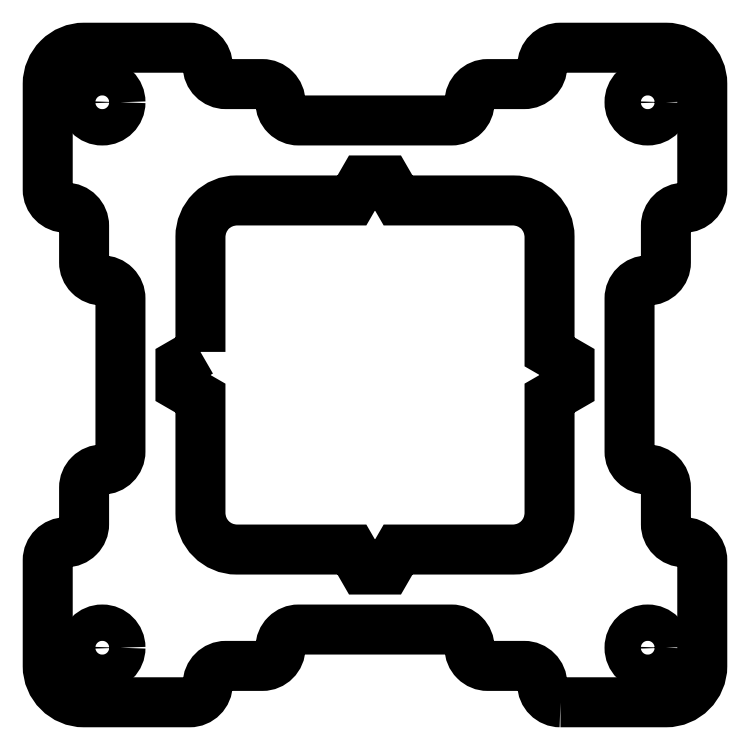
<metadata>
{"format":"dxf","ext":"dxf","renderer":"ezdxf+matplotlib","layout":"modelspace","background":"white","min_lineweight":24,"dpi":150}
</metadata>
<code>
0
SECTION
2
ENTITIES
0
LWPOLYLINE
8
0
90
56
70
1
43
0
10
25.5
20
-45
42
-0.4142
10
23
20
-42.5
42
0.4142
10
20.5
20
-40
10
15.5
20
-40
42
-0.4142
10
13
20
-37.5
42
0.4142
10
10.5
20
-35
10
-10.5
20
-35
42
0.4142
10
-13
20
-37.5
42
-0.4142
10
-15.5
20
-40
10
-20.5
20
-40
42
0.4142
10
-23
20
-42.5
42
-0.4142
10
-25.5
20
-45
10
-40
20
-45
42
-0.4142
10
-45
20
-40
10
-45
20
-25.5
42
-0.4142
10
-42.5
20
-23
42
0.4142
10
-40
20
-20.5
10
-40
20
-15.5
42
-0.4142
10
-37.5
20
-13
42
0.4142
10
-35
20
-10.5
10
-35
20
10.5
42
0.4142
10
-37.5
20
13
42
-0.4142
10
-40
20
15.5
10
-40
20
20.5
42
0.4142
10
-42.5
20
23
42
-0.4142
10
-45
20
25.5
10
-45
20
40
42
-0.4142
10
-40
20
45
10
-25.5
20
45
42
-0.4142
10
-23
20
42.5
42
0.4142
10
-20.5
20
40
10
-15.5
20
40
42
-0.4142
10
-13
20
37.5
42
0.4142
10
-10.5
20
35
10
10.5
20
35
42
0.4142
10
13
20
37.5
42
-0.4142
10
15.5
20
40
10
20.5
20
40
42
0.4142
10
23
20
42.5
42
-0.4142
10
25.5
20
45
10
40
20
45
42
-0.4142
10
45
20
40
10
45
20
25.5
42
-0.4142
10
42.5
20
23
42
0.4142
10
40
20
20.5
10
40
20
15.5
42
-0.4142
10
37.5
20
13
42
0.4142
10
35
20
10.5
10
35
20
-10.5
42
0.4142
10
37.5
20
-13
42
-0.4142
10
40
20
-15.5
10
40
20
-20.5
42
0.4142
10
42.5
20
-23
42
-0.4142
10
45
20
-25.5
10
45
20
-40
42
-0.4142
10
40
20
-45
0
CIRCLE
8
0
10
37.5
20
37.5
30
0
40
2.5
0
CIRCLE
8
0
10
37.5
20
-37.5
30
0
40
2.5
0
CIRCLE
8
0
10
-37.5
20
37.5
30
0
40
2.5
0
CIRCLE
8
0
10
-37.5
20
-37.5
30
0
40
2.5
0
LWPOLYLINE
8
0
90
24
70
1
43
0
10
-24
20
3.175
10
-26.75
20
1.587
10
-26.75
20
-1.588
10
-24
20
-3.176
10
-24
20
-19
42
0.4142
10
-19
20
-24
10
-3.175
20
-24
10
-1.587
20
-26.75
10
1.588
20
-26.75
10
3.176
20
-24
10
19
20
-24
42
0.4142
10
24
20
-19
10
24
20
-3.175
10
26.75
20
-1.587
10
26.75
20
1.588
10
24
20
3.176
10
24
20
19
42
0.4142
10
19
20
24
10
3.175
20
24
10
1.587
20
26.75
10
-1.588
20
26.75
10
-3.176
20
24
10
-19
20
24
42
0.4142
10
-24
20
19
0
ENDSEC
0
EOF

</code>
